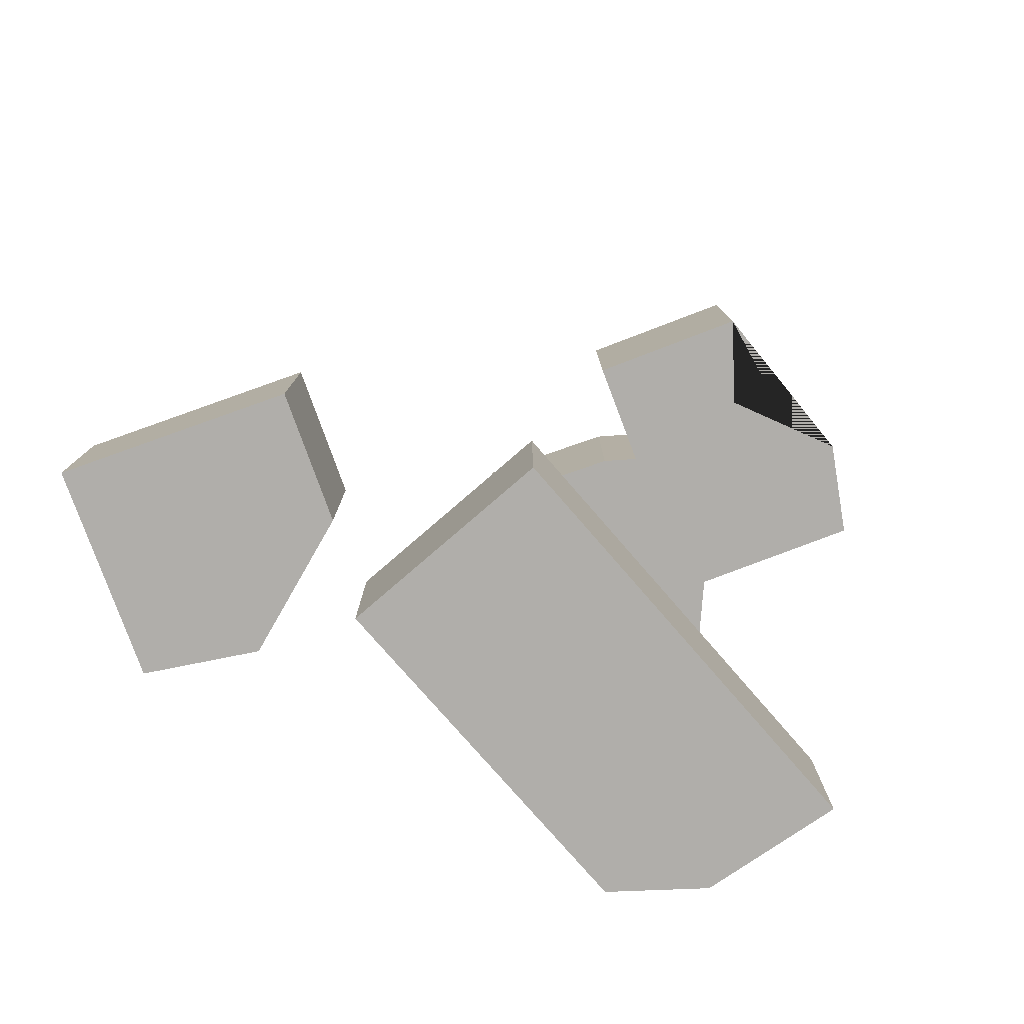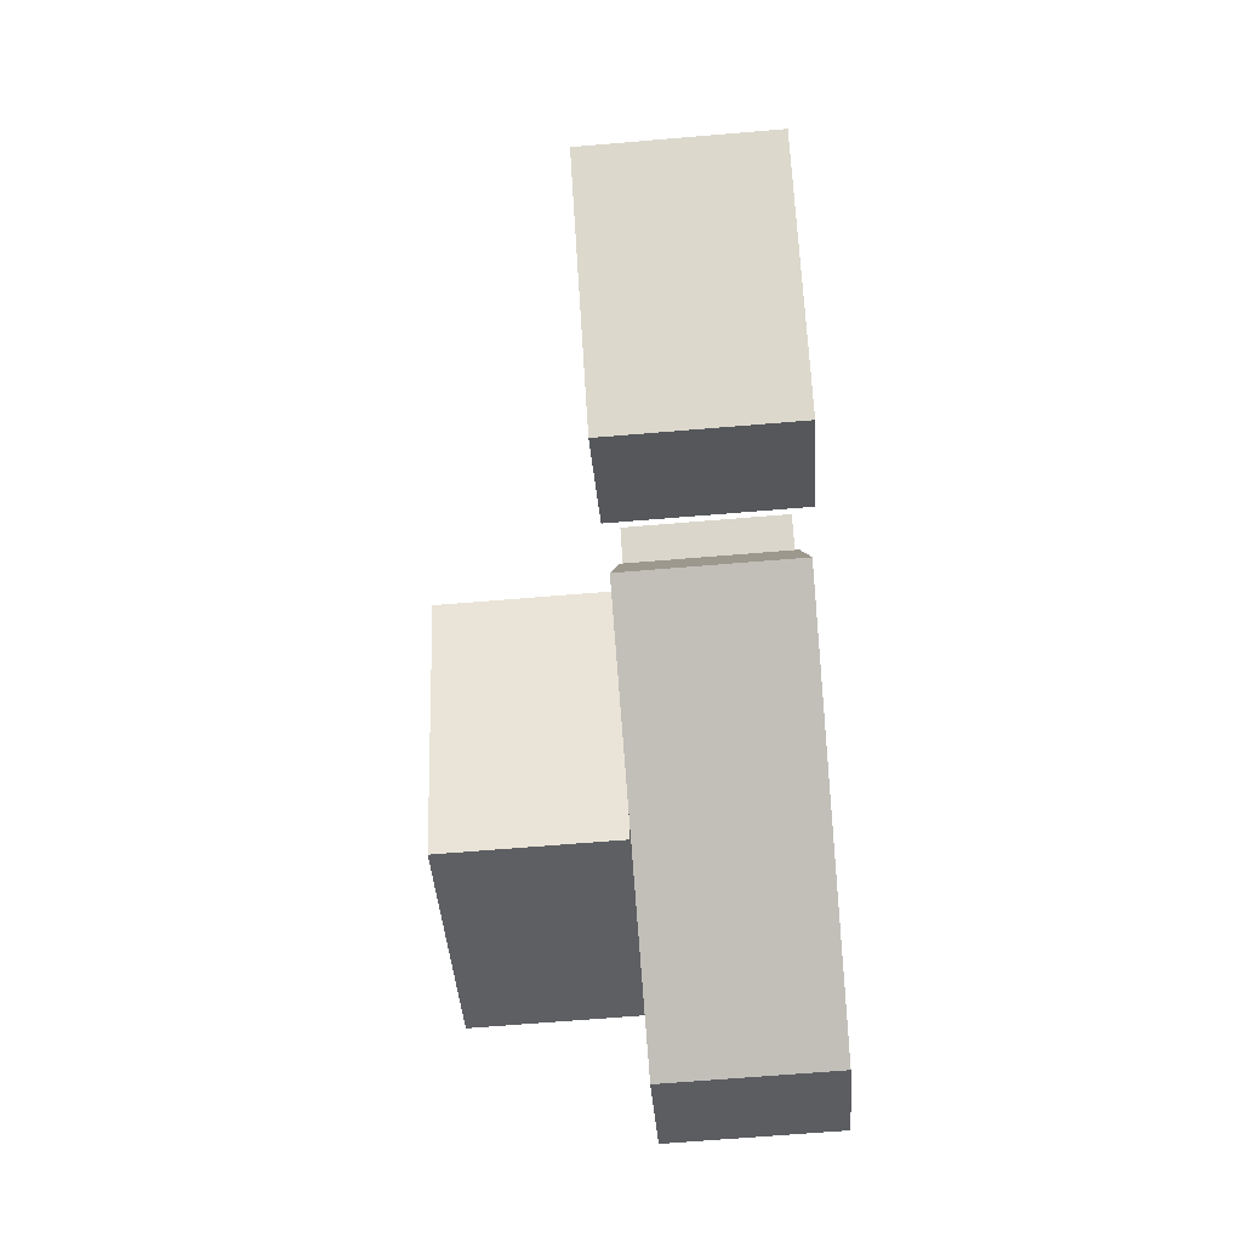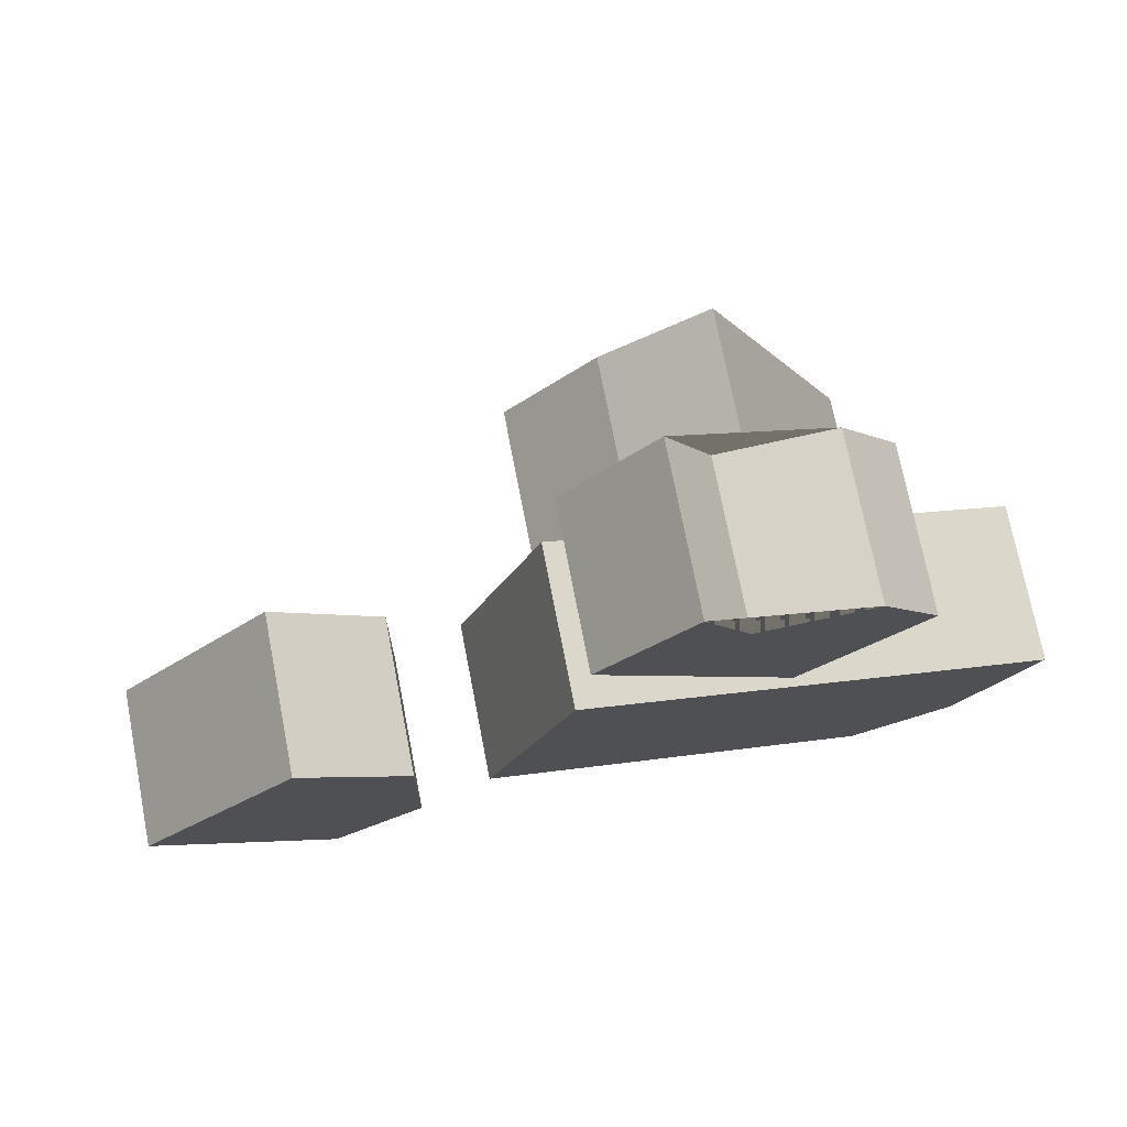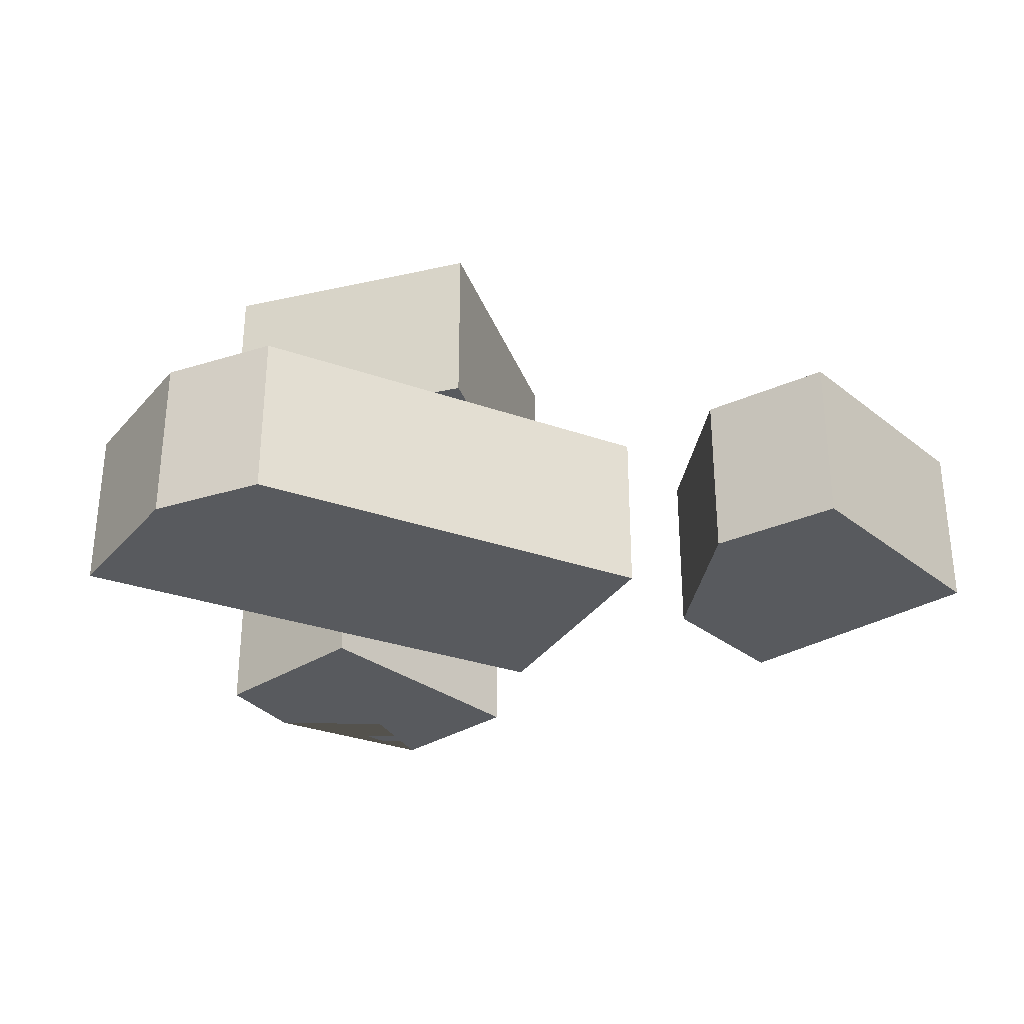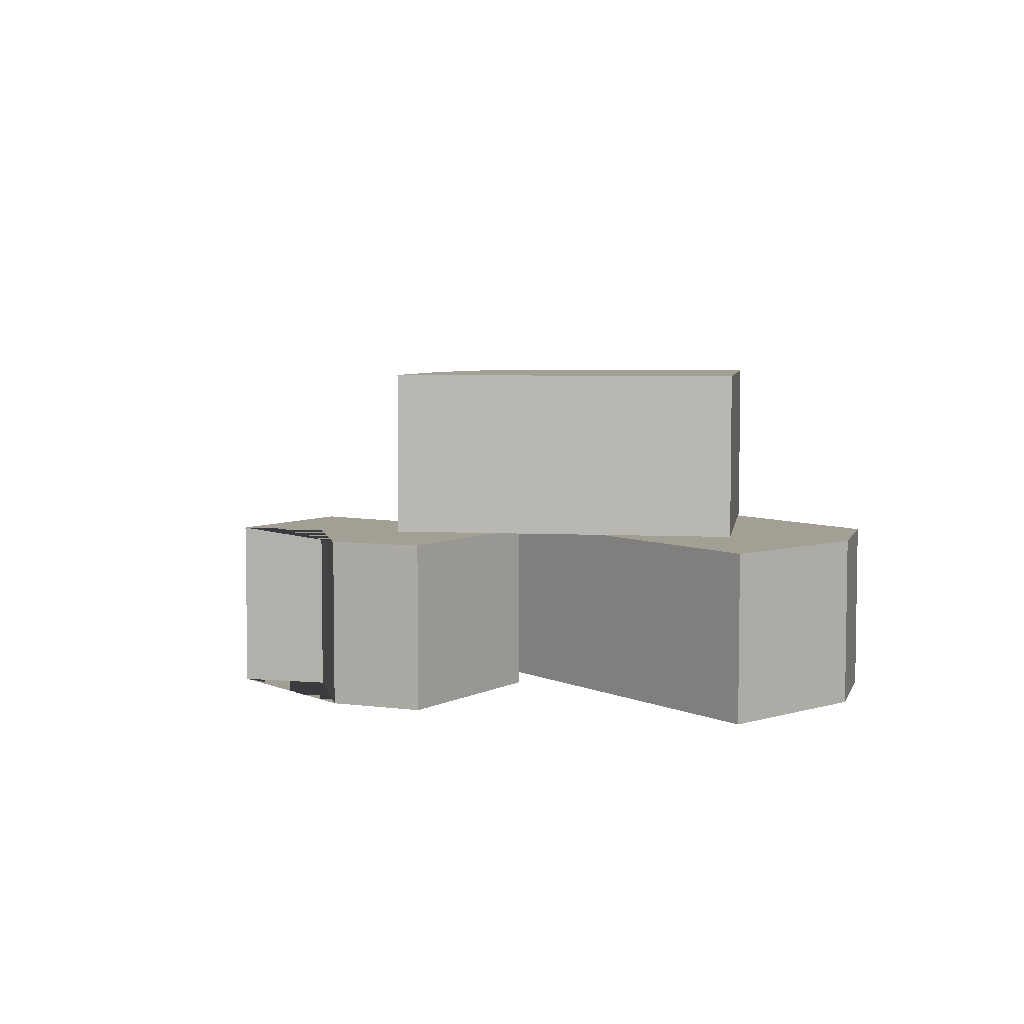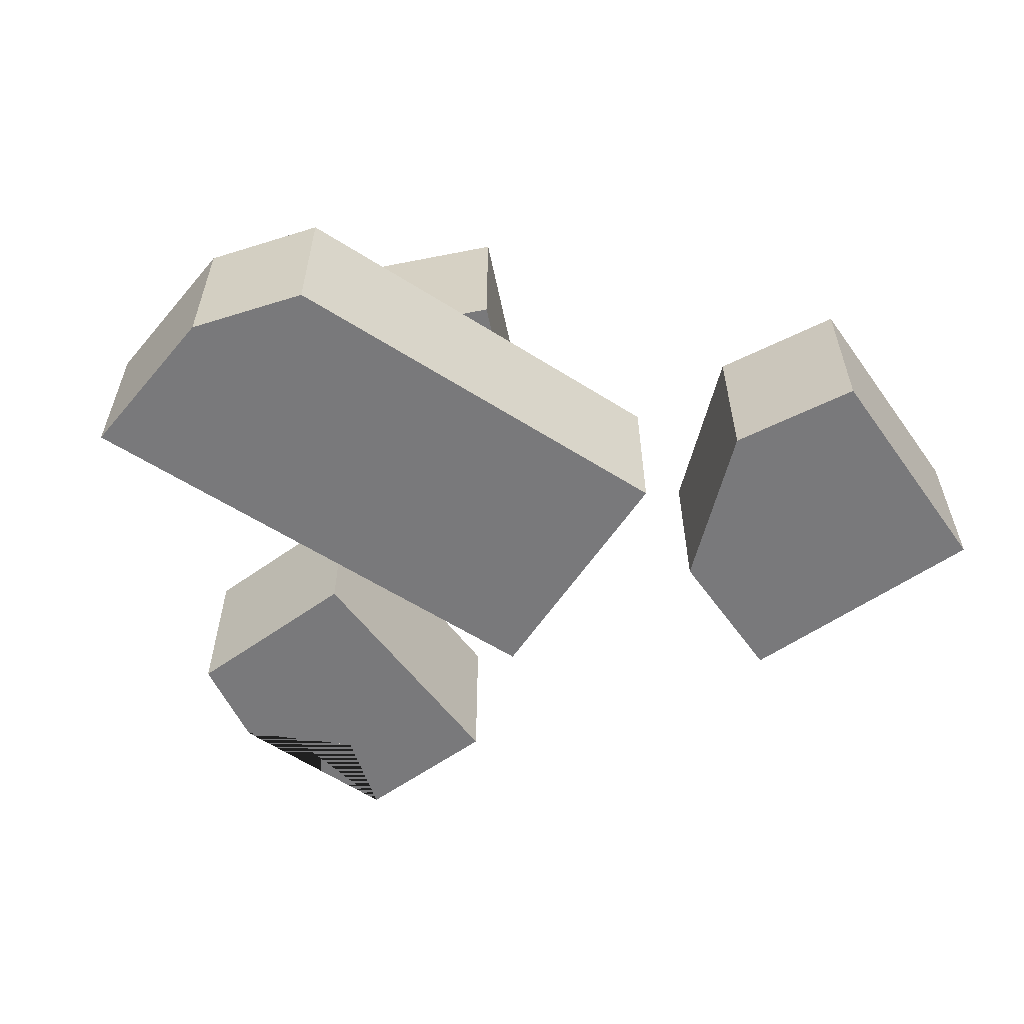
<metadata>
{"format":"obj","ext":"obj","renderer":"f3d","projection":"perspective","resolution":1024,"background":"white","views":[{"elev":-77.9,"azim":-29.1,"up":"+Y"},{"elev":-67.1,"azim":-85.2,"up":"+Z"},{"elev":73.6,"azim":-11.0,"up":"+Z"},{"elev":-30.5,"azim":172.9,"up":"+Y"},{"elev":5.5,"azim":73.6,"up":"+Y"},{"elev":-57.9,"azim":166.6,"up":"+Y"}]}
</metadata>
<code>
o bricks_stacked_mx_2
v -0.09228 0 -0.01962
v -0.04439 0 0.1119
v 0.2187 0 0.01617
v -0.09228 0.09 -0.01962
v -0.04439 0.09 0.1119
v 0.2187 0.09 0.01617
v 0.1239 0 -0.09829
v 0.1239 0.09 -0.09829
v 0.1785 0 -0.06498
v 0.1785 0.09 -0.06498
v 0.1418 0.09 -0.01055
v 0.01493 0.09 -0.06972
v 0.1418 0.18 -0.01055
v 0.01493 0.18 -0.06972
v 0.06152 0.09 0.1616
v 0.002304 0.09 0.123
v -0.04846 0.09 0.06623
v -0.04846 0.18 0.06623
v 0.002304 0.18 0.123
v 0.06152 0.18 0.1616
v 0.07003 0 0.09143
v -0.03722 0 0.1814
v 0.07003 0.09 0.09143
v -0.03722 0.09 0.1814
v 0.03903 0 0.2023
v 0.0142 0 0.2427
v 0.1343 0 0.168
v 0.1024 0 0.2078
v 0.1343 0.09 0.168
v 0.03903 0.09 0.2023
v 0.0142 0.09 0.2427
v 0.1024 0.09 0.2078
v -0.2846 0 -0.02551
v -0.1921 0 0.07957
v -0.2846 0.09 -0.02551
v -0.1921 0.09 0.07957
v -0.187 0 -0.1114
v -0.1332 0 -0.06548
v -0.132 0 0.0267
v -0.132 0.09 0.0267
v -0.1332 0.09 -0.06548
v -0.187 0.09 -0.1114
f 9 3 2 1 7
f 9 7 8 10
f 10 8 4 5 6
f 2 3 6 5
f 3 9 10 6
f 7 1 4 8
f 1 2 5 4
f 12 11 15 16 17
f 20 13 14 18 19
f 11 12 14 13
f 18 14 12 17
f 15 11 13 20
f 17 16 19 18
f 19 16 15 20
f 26 22 21 27 28 25
f 32 29 23 24 31 30
f 21 22 24 23
f 31 24 22 26
f 27 21 23 29
f 25 30 31 26
f 32 28 27 29
f 30 25 28 32
f 34 33 37 38 39
f 42 35 36 40 41
f 33 34 36 35
f 40 36 34 39
f 37 33 35 42
f 39 38 41 40
f 41 38 37 42

</code>
